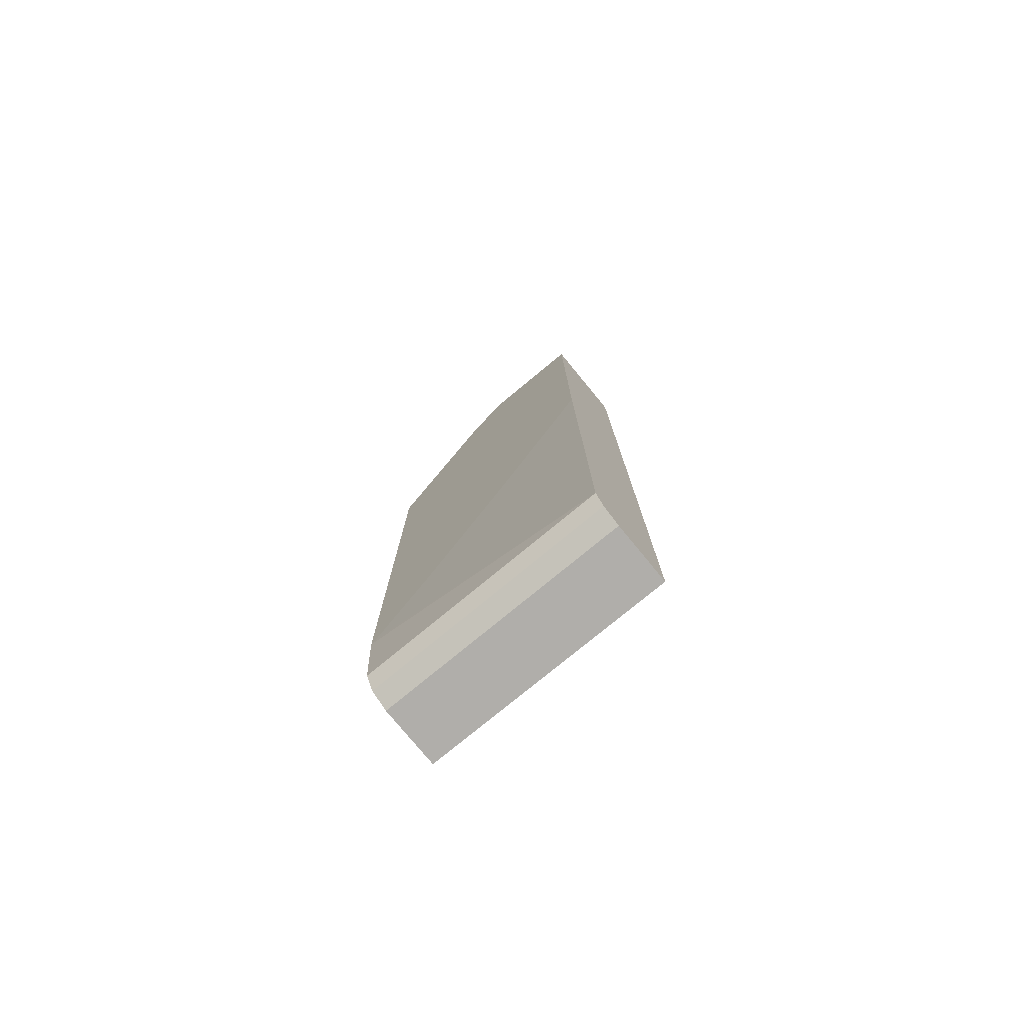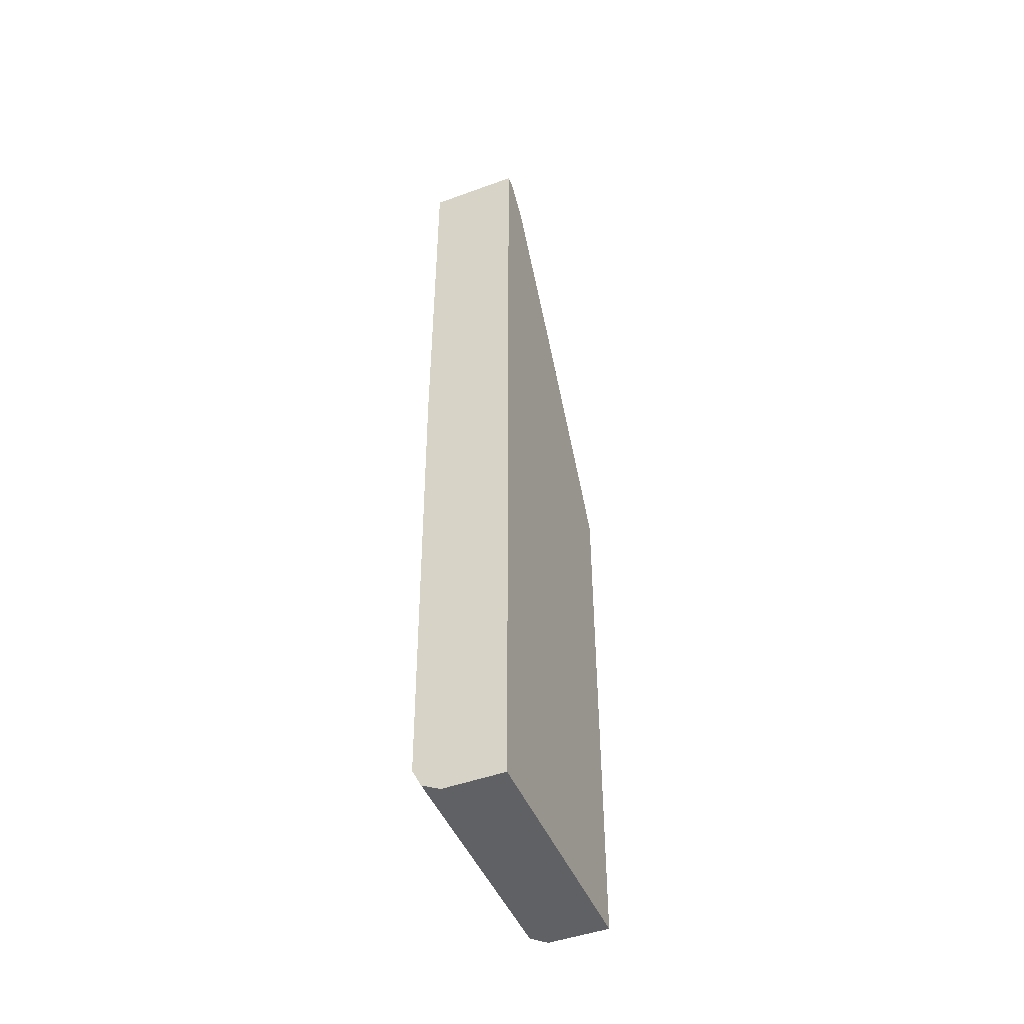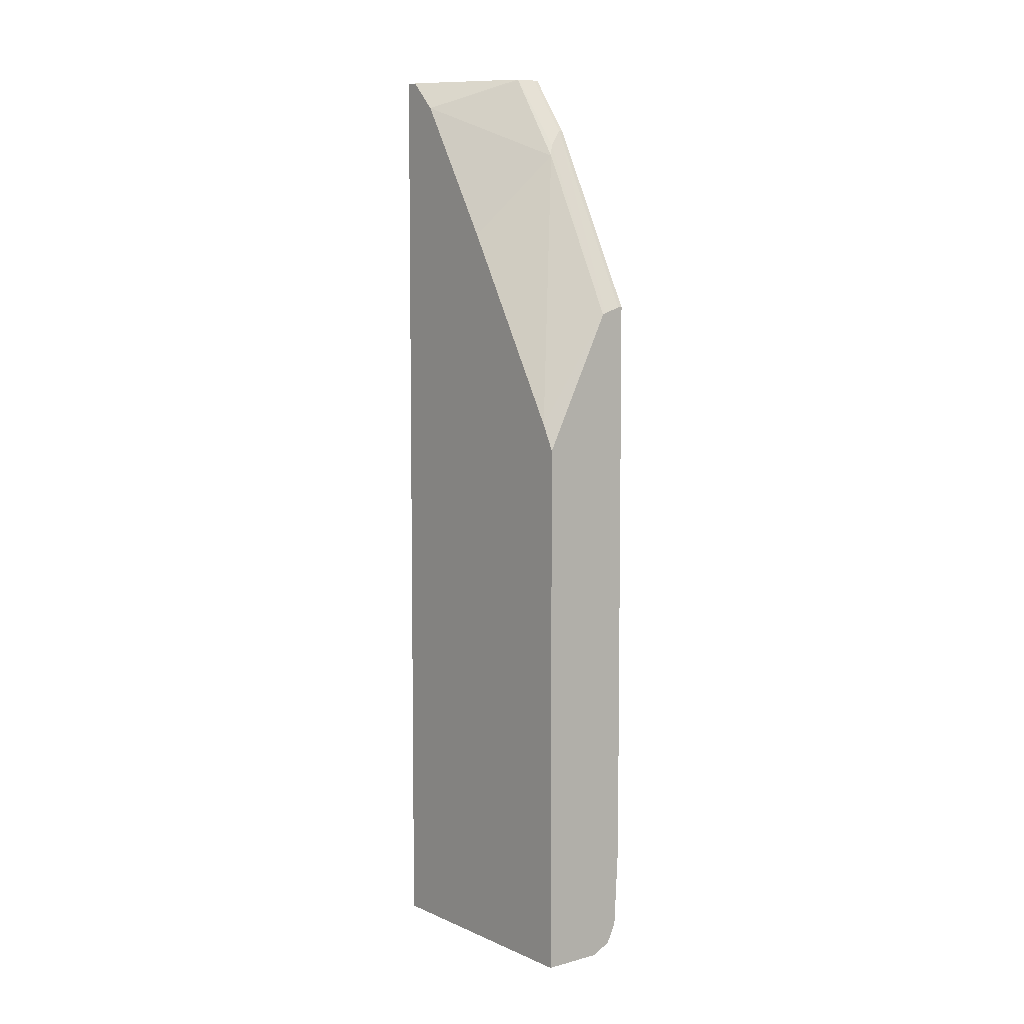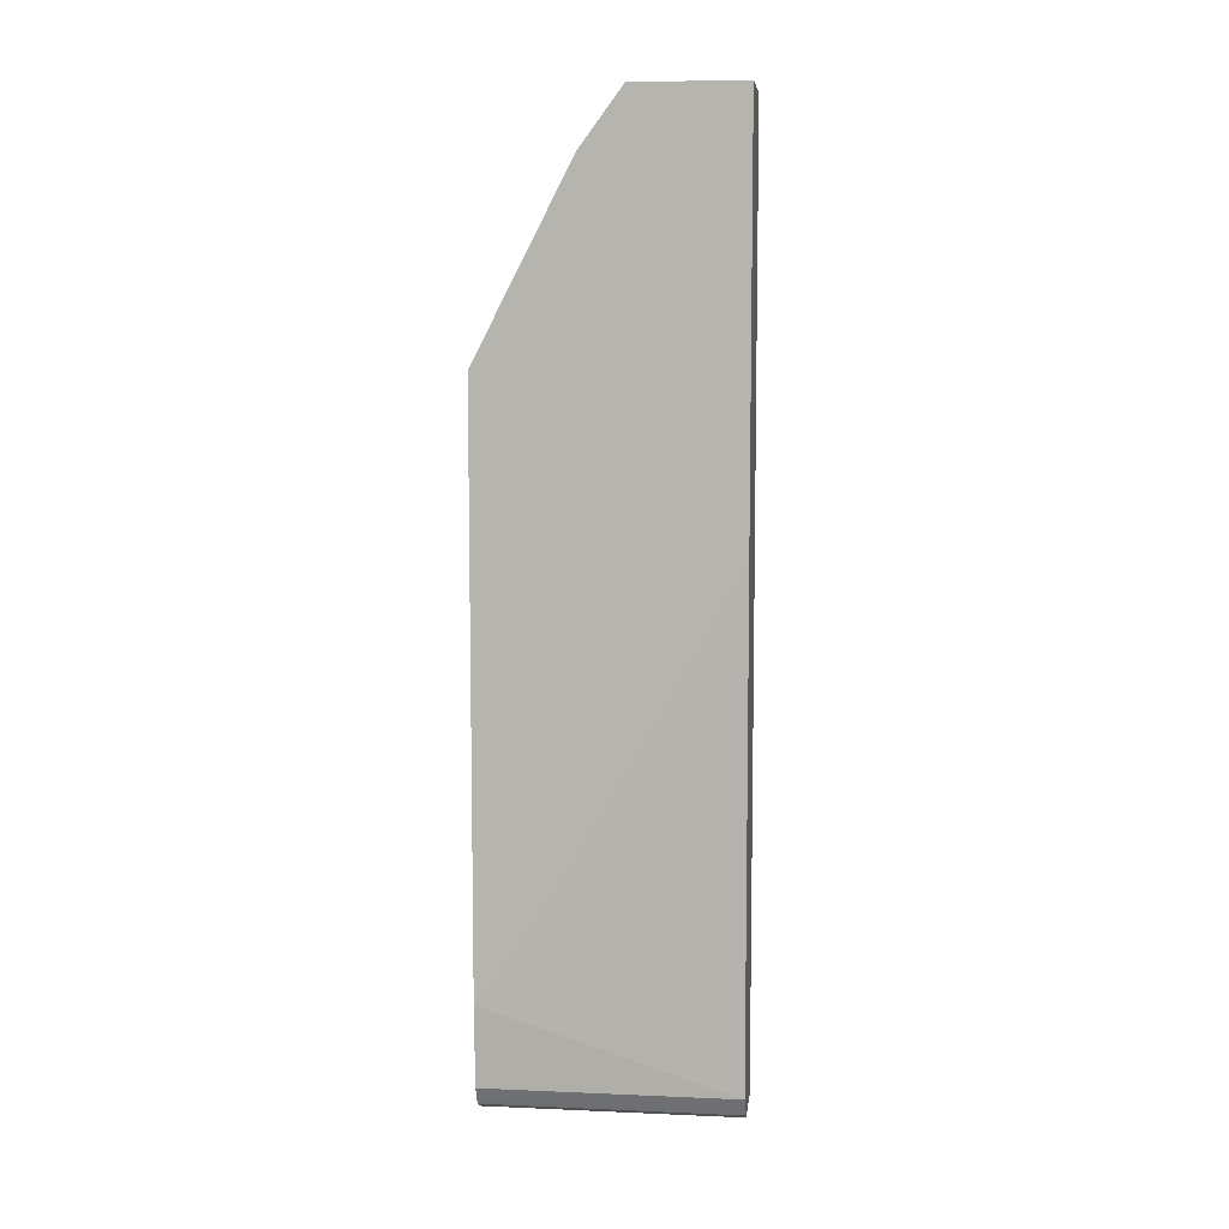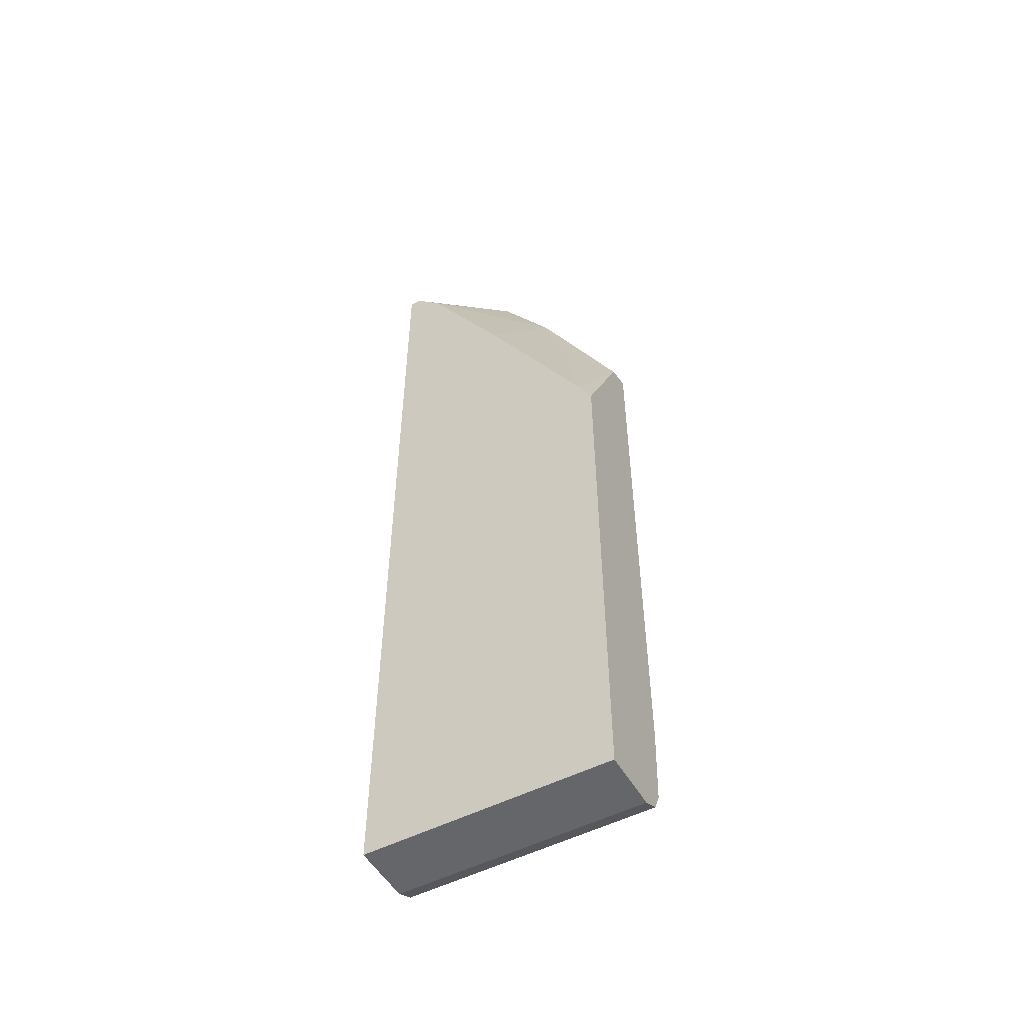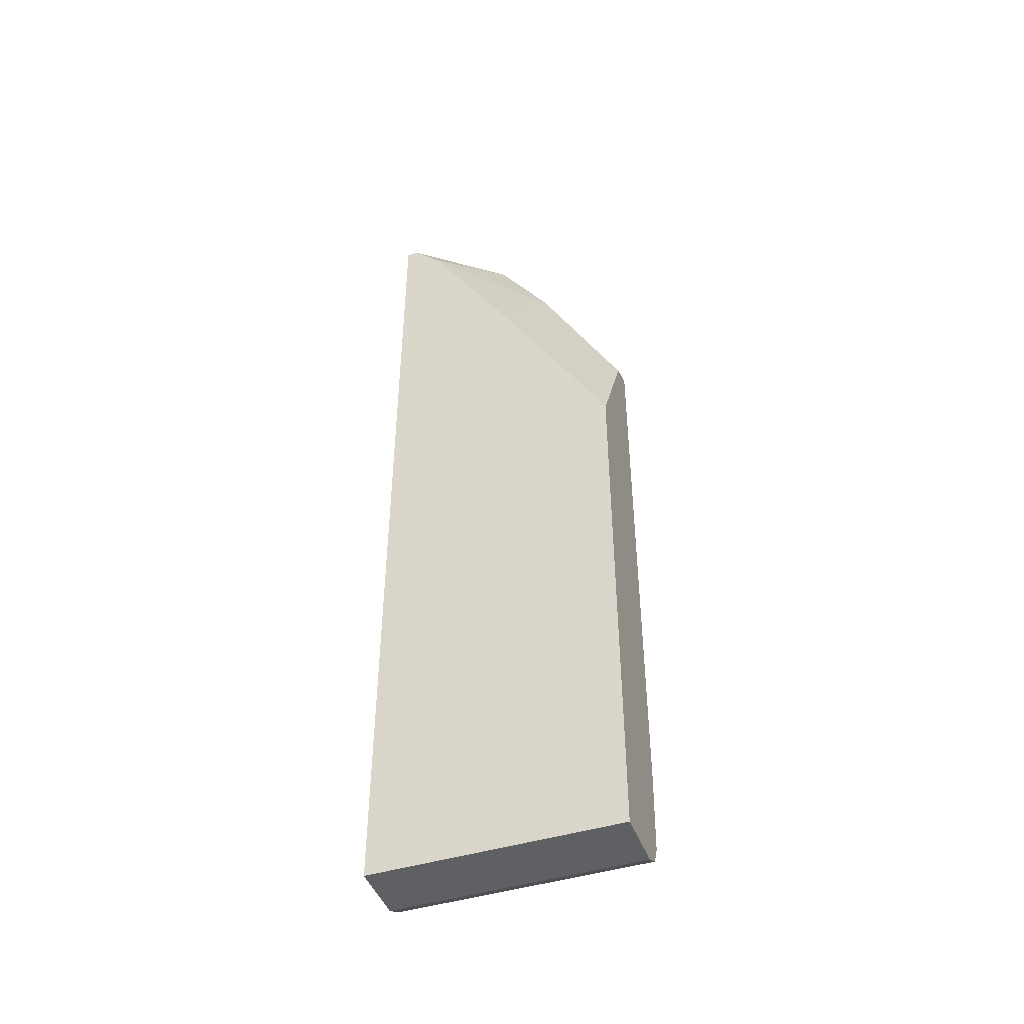
<metadata>
{"format":"obj","ext":"obj","renderer":"f3d","projection":"perspective","resolution":1024,"background":"white","views":[{"elev":-77.7,"azim":-50.5,"up":"+Z"},{"elev":-47.4,"azim":22.3,"up":"+Z"},{"elev":6.1,"azim":141.8,"up":"+Z"},{"elev":7.8,"azim":-83.2,"up":"+Z"},{"elev":-51.9,"azim":119.1,"up":"+Z"},{"elev":-45.3,"azim":109.6,"up":"+Z"}]}
</metadata>
<code>
v -0.5518 0.1618 -0.5245
v -0.5518 0.02829 -0.5245
v -0.5844 0.1618 -0.5245
v -0.5518 0.1618 -0.2338
v -0.5844 0.02829 -0.5245
v -0.5518 0.02829 -0.02421
v -0.5944 0.1618 -0.5195
v -0.5882 0.1618 -0.16
v -0.5518 0.1602 -0.2305
v -0.5944 0.02829 -0.5195
v -0.5518 0.03459 -0.02421
v -0.6018 0.02829 -0.02421
v -0.5954 0.1618 -0.5175
v -0.5518 0.1548 -0.2198
v -0.5518 0.1598 -0.2298
v -0.5897 0.1618 -0.1592
v -0.5994 0.1099 -0.05496
v -0.5919 0.1124 -0.06373
v -0.5894 0.1149 -0.06995
v -0.5994 0.02829 -0.5095
v -0.5894 0.08428 -0.02421
v -0.5518 0.04996 -0.03998
v -0.6018 0.08704 -0.02421
v -0.6018 0.02829 -0.2426
v -0.5994 0.1618 -0.5095
v -0.5518 0.09491 -0.1149
v -0.5994 0.1618 -0.1559
v -0.6018 0.1099 -0.05496
v -0.5994 0.08704 -0.02421
v -0.5897 0.08462 -0.02421
v -0.5894 0.08492 -0.02499
v -0.6018 0.0843 -0.3435
v -0.6018 0.1292 -0.4184
v -0.6018 0.1592 -0.4634
v -0.6018 0.1618 -0.466
v -0.6018 0.1618 -0.1559
f 12 35 34
f 12 32 24
f 12 33 32
f 14 19 26
f 12 34 33
f 13 20 25
f 12 36 35
f 8 19 14
f 12 23 28
f 11 22 21
f 10 20 13
f 8 18 19
f 16 27 17
f 8 17 18
f 12 28 36
f 17 28 23
f 20 35 25
f 17 29 30
f 8 16 17
f 21 22 31
f 21 31 30
f 20 24 32
f 20 34 35
f 20 33 34
f 17 23 29
f 20 32 33
f 19 31 22
f 19 30 31
f 18 30 19
f 17 36 28
f 17 27 36
f 17 30 18
f 19 22 26
f 8 15 9
f 3 10 7
f 7 10 13
f 1 15 14
f 1 9 15
f 1 4 9
f 1 8 4
f 1 16 8
f 1 27 16
f 1 14 26
f 1 36 27
f 1 13 25
f 1 7 13
f 1 3 7
f 1 5 3
f 1 2 5
f 8 14 15
f 1 35 36
f 1 26 22
f 1 25 35
f 1 11 6
f 6 23 12
f 1 22 11
f 6 29 23
f 6 30 29
f 6 21 30
f 4 8 9
f 6 11 21
f 2 10 5
f 2 20 10
f 2 24 20
f 2 12 24
f 2 6 12
f 1 6 2
f 3 5 10

</code>
